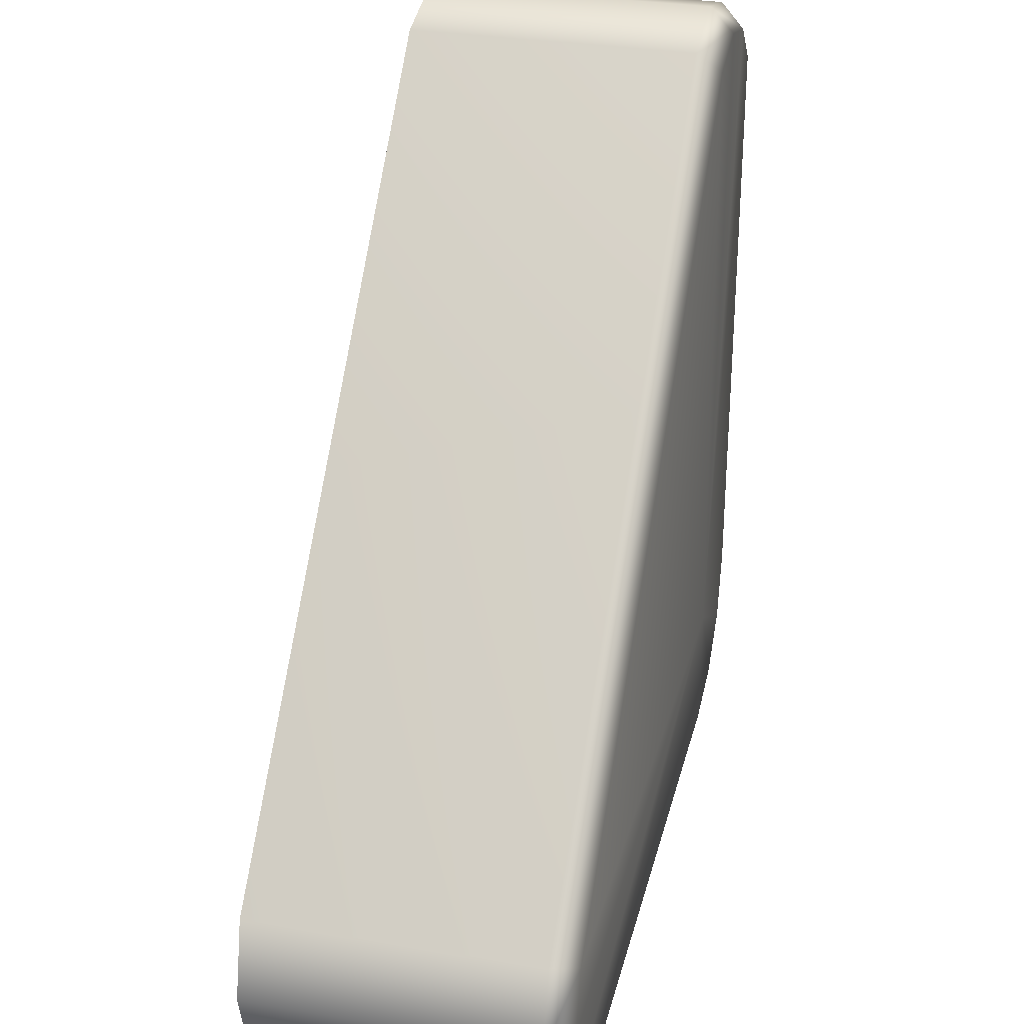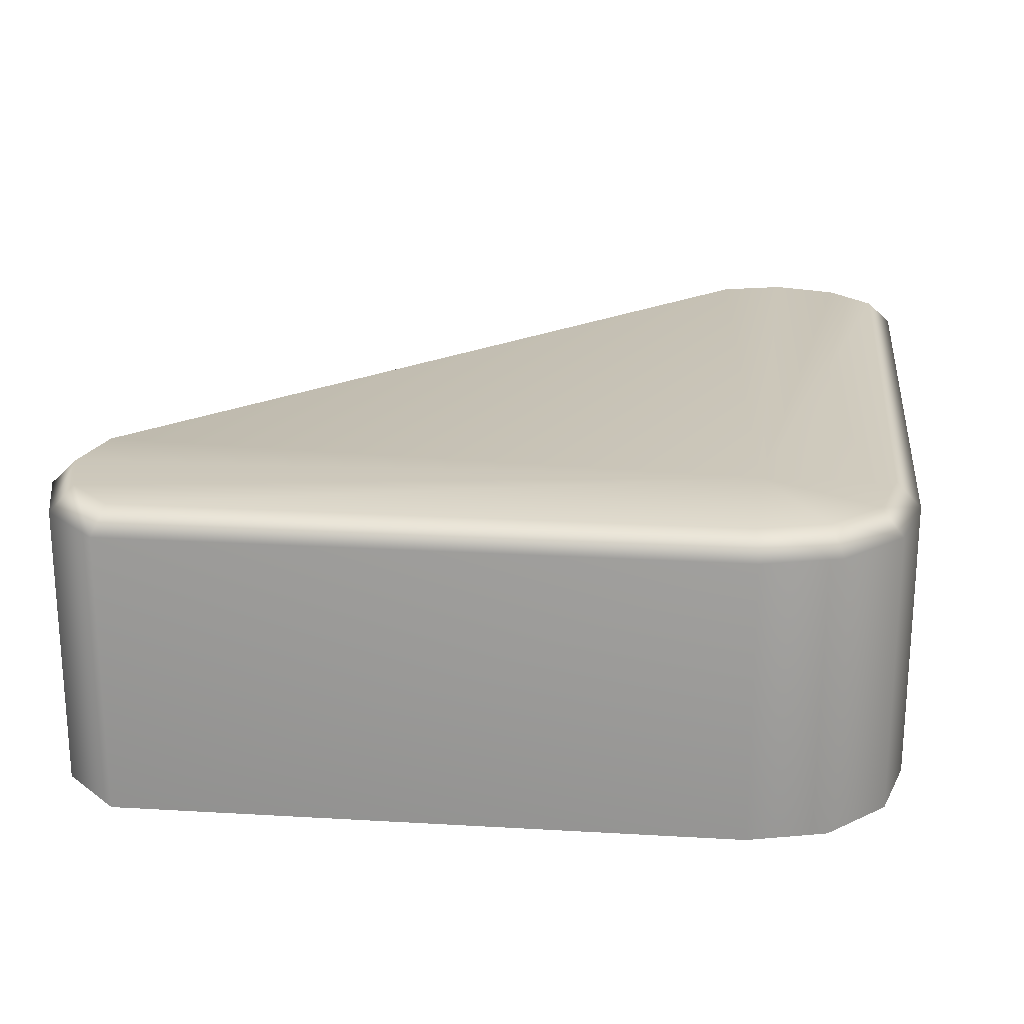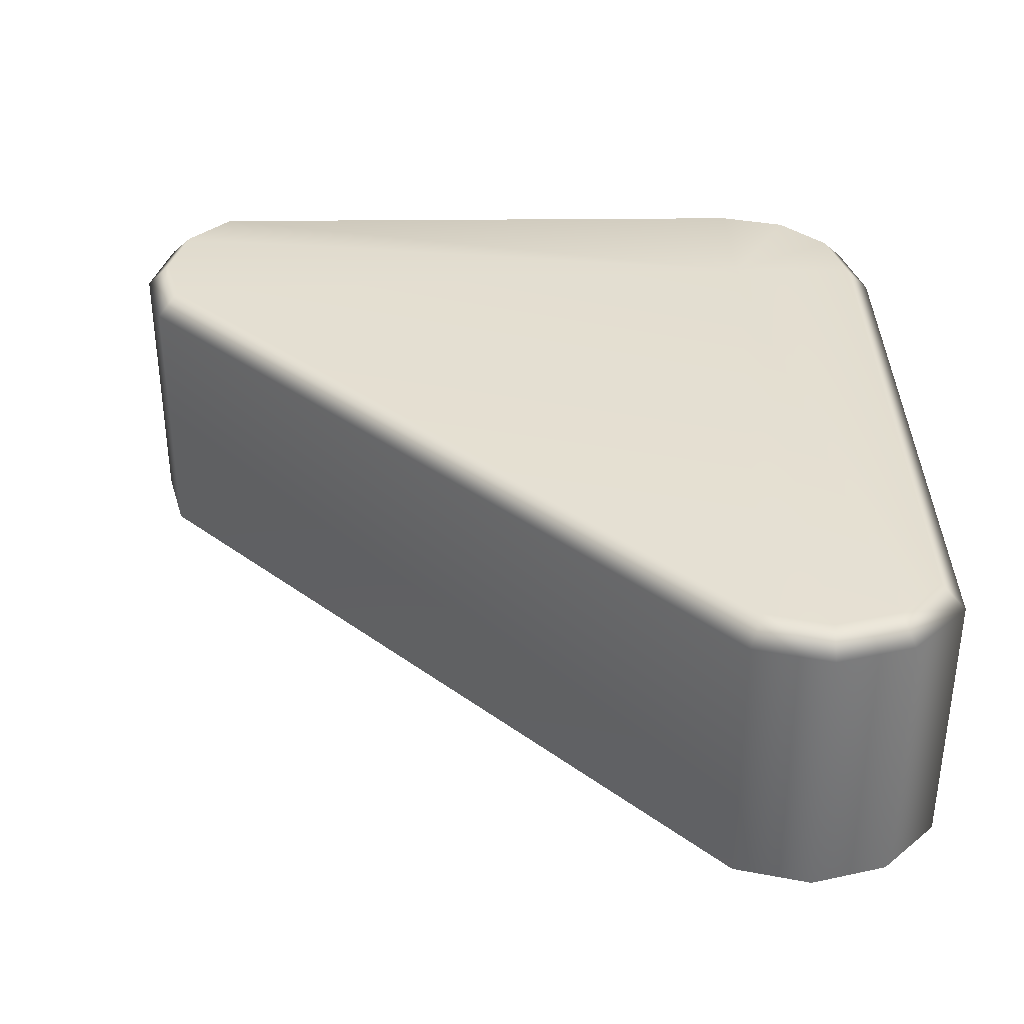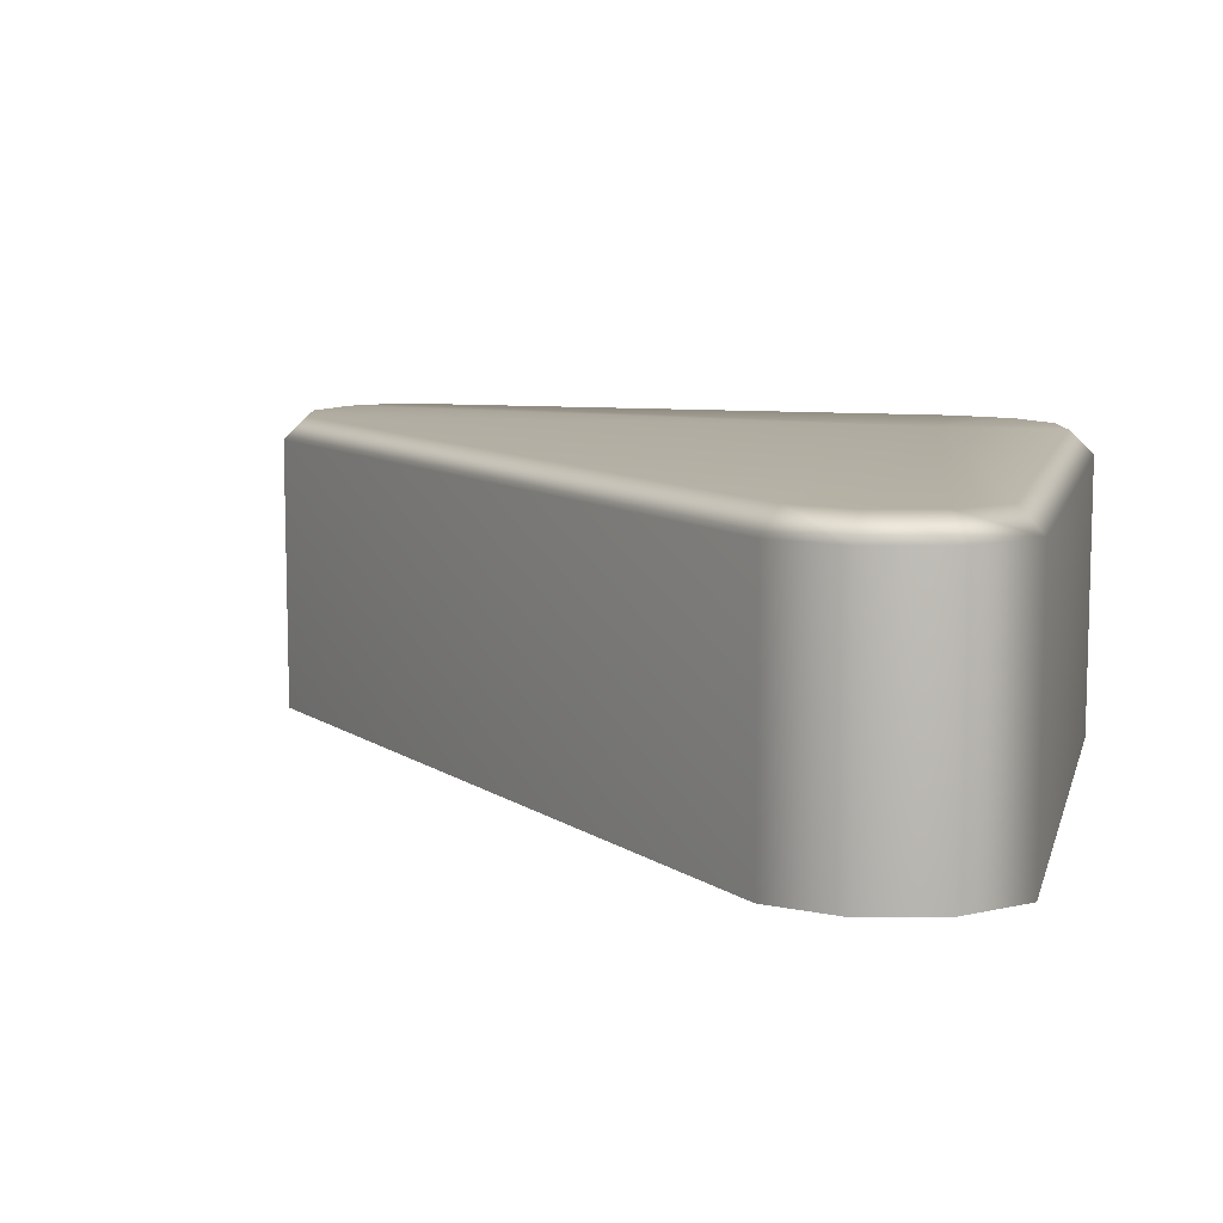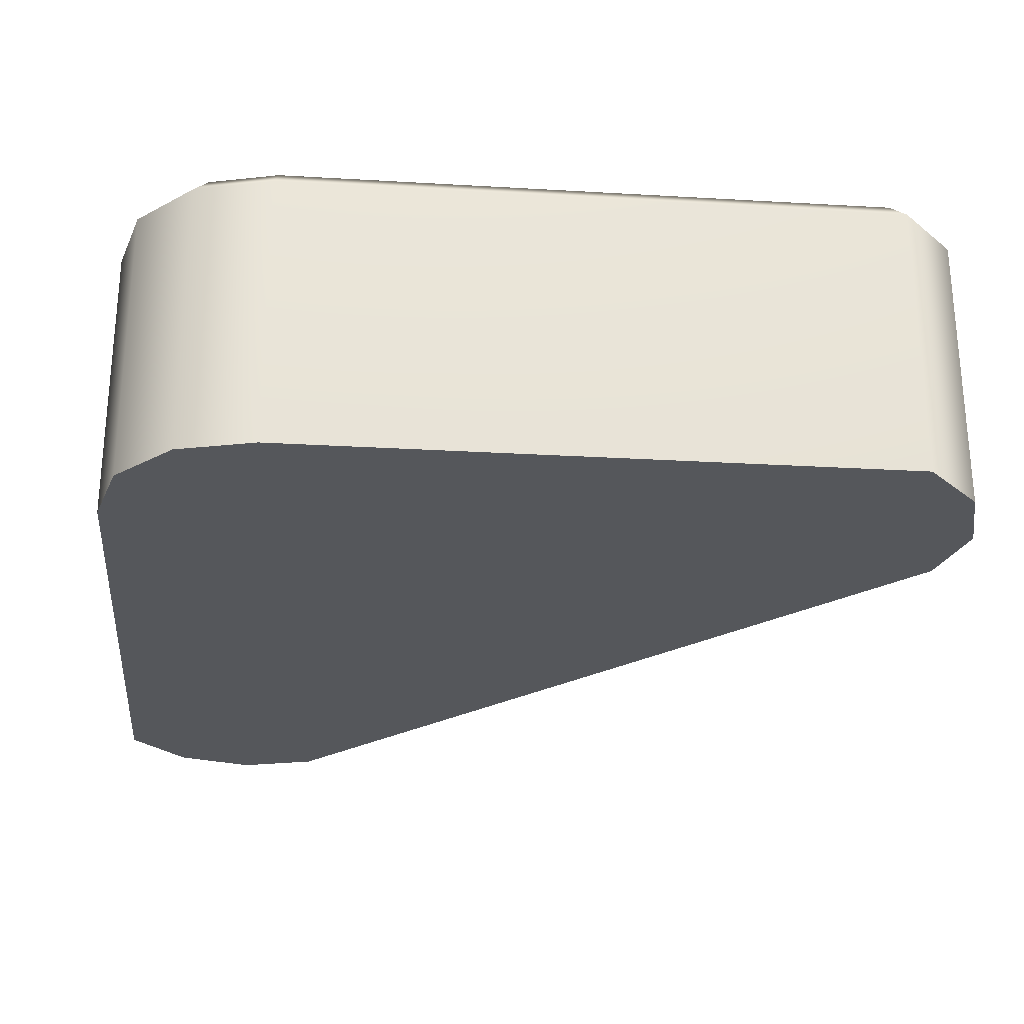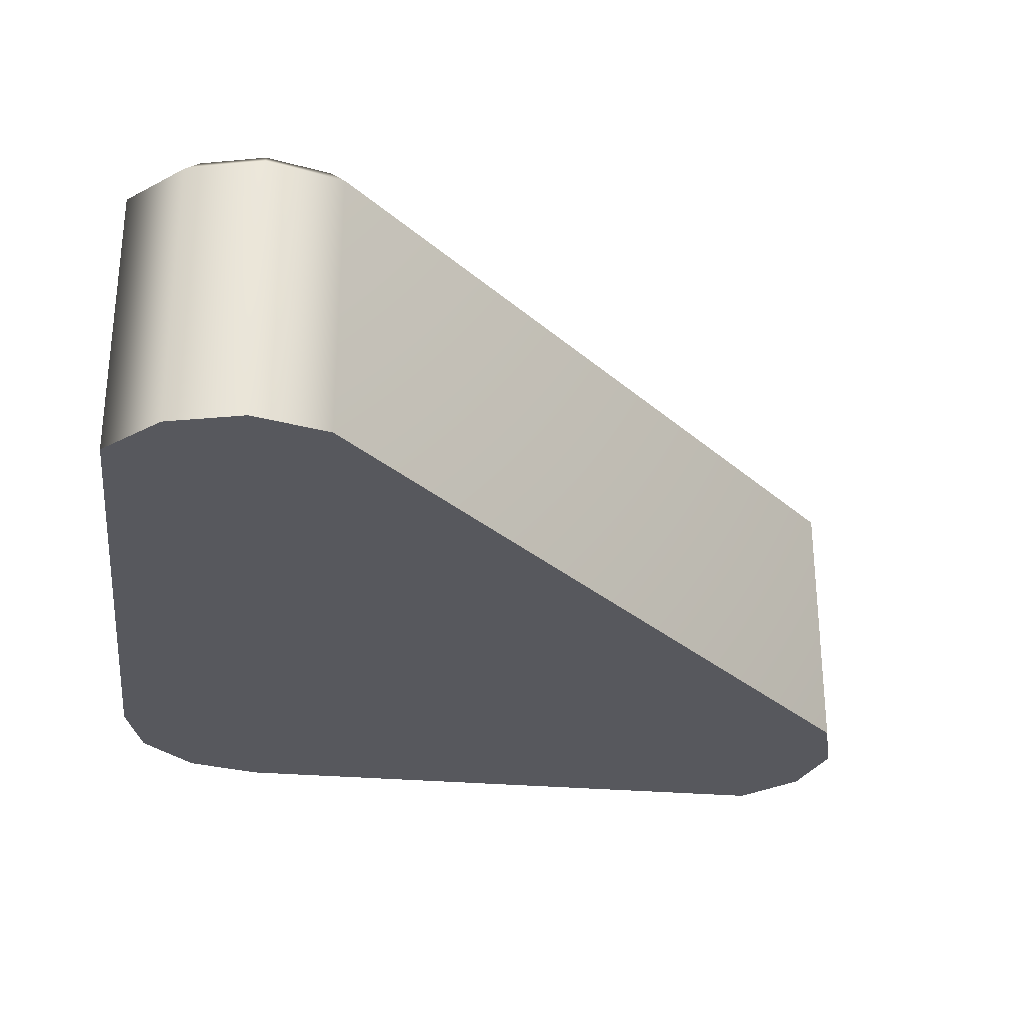
<metadata>
{"format":"obj","ext":"obj","renderer":"f3d","projection":"perspective","resolution":1024,"background":"white","views":[{"elev":30.4,"azim":103.5,"up":"+Z"},{"elev":21.9,"azim":-173.9,"up":"+Y"},{"elev":35.6,"azim":89.1,"up":"+Y"},{"elev":9.5,"azim":104.0,"up":"+Y"},{"elev":-26.7,"azim":-95.4,"up":"+Y"},{"elev":-28.9,"azim":-7.1,"up":"+Y"}]}
</metadata>
<code>
g default
v 2.896 -1.201 2.165
v 2.456 -1.201 1.725
v -2.328 -1.201 1.747
v -2.928 -1.201 1.908
v -3.368 -1.201 2.347
v -3.529 -1.201 2.948
v -3.544 -1.201 7.747
v -3.104 -1.201 8.187
v -2.504 -1.201 8.347
v -1.904 -1.201 8.187
v 2.896 -1.201 3.365
v 3.056 -1.201 2.765
v -2.328 -1.201 2.948
v -2.328 1.201 2.948
v 2.896 1.011 2.165
v 2.725 1.201 2.263
v 2.378 1.201 1.915
v 2.456 1.011 1.725
v -2.328 1.011 1.747
v -2.303 1.201 1.937
v -2.83 1.201 2.078
v -2.928 1.011 1.908
v -3.368 1.011 2.347
v -3.198 1.201 2.446
v -3.339 1.201 2.973
v -3.529 1.011 2.948
v -3.544 1.011 7.747
v -3.354 1.201 7.669
v -3.006 1.201 8.016
v -3.104 1.011 8.187
v -2.504 1.011 8.347
v -2.504 1.201 8.151
v -2.002 1.201 8.017
v -1.904 1.011 8.187
v 2.896 1.011 3.365
v 2.725 1.201 3.267
v 2.86 1.201 2.765
v 3.056 1.011 2.765
g pCylinder1
f 2 1 13 3
f 4 3 13 5
f 6 5 13 7
f 8 7 13 9
f 10 9 13 11
f 12 11 13 1
f 15 16 37 38
f 16 15 18 17
f 17 18 19 20
f 20 19 22 21
f 21 22 23 24
f 24 23 26 25
f 25 26 27 28
f 28 27 30 29
f 29 30 31 32
f 32 31 34 33
f 33 34 35 36
f 36 35 38 37
f 1 2 18 15
f 2 3 19 18
f 3 4 22 19
f 4 5 23 22
f 5 6 26 23
f 6 7 27 26
f 7 8 30 27
f 8 9 31 30
f 9 10 34 31
f 10 11 35 34
f 11 12 38 35
f 12 1 15 38
f 14 16 17 20
f 14 20 21 24
f 14 24 25 28
f 14 28 29 32
f 14 32 33 36
f 14 36 37 16

</code>
